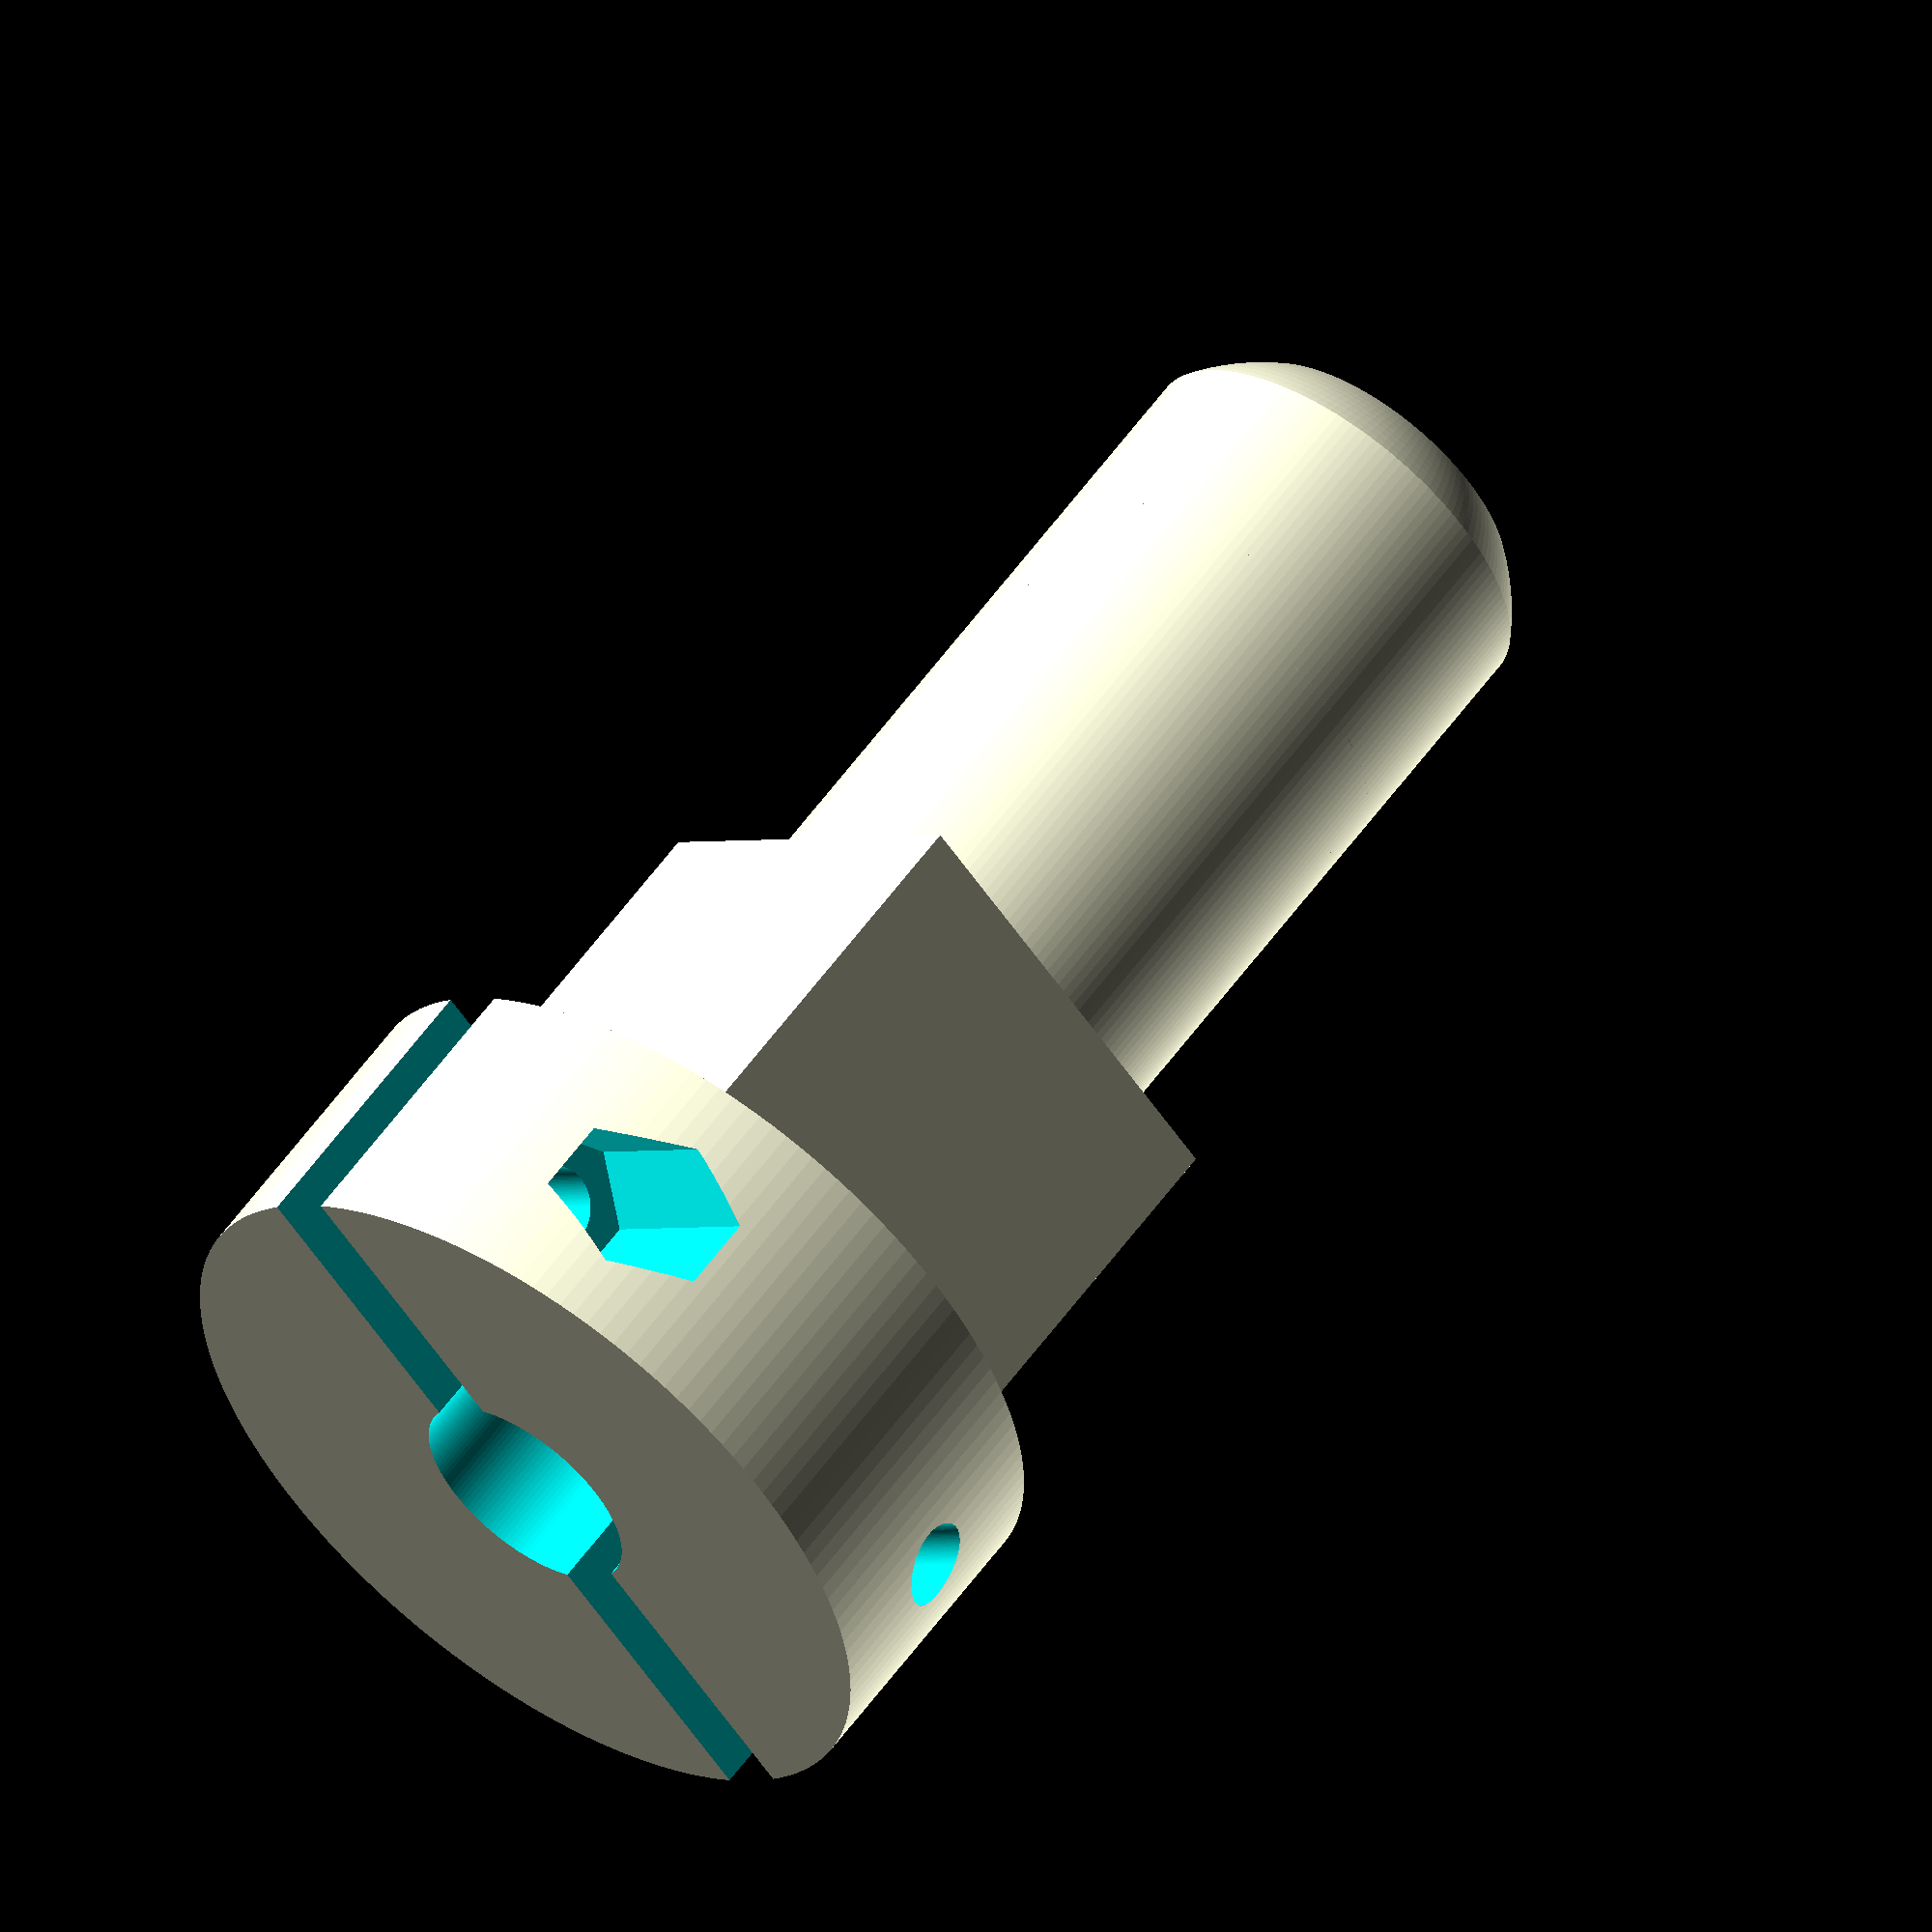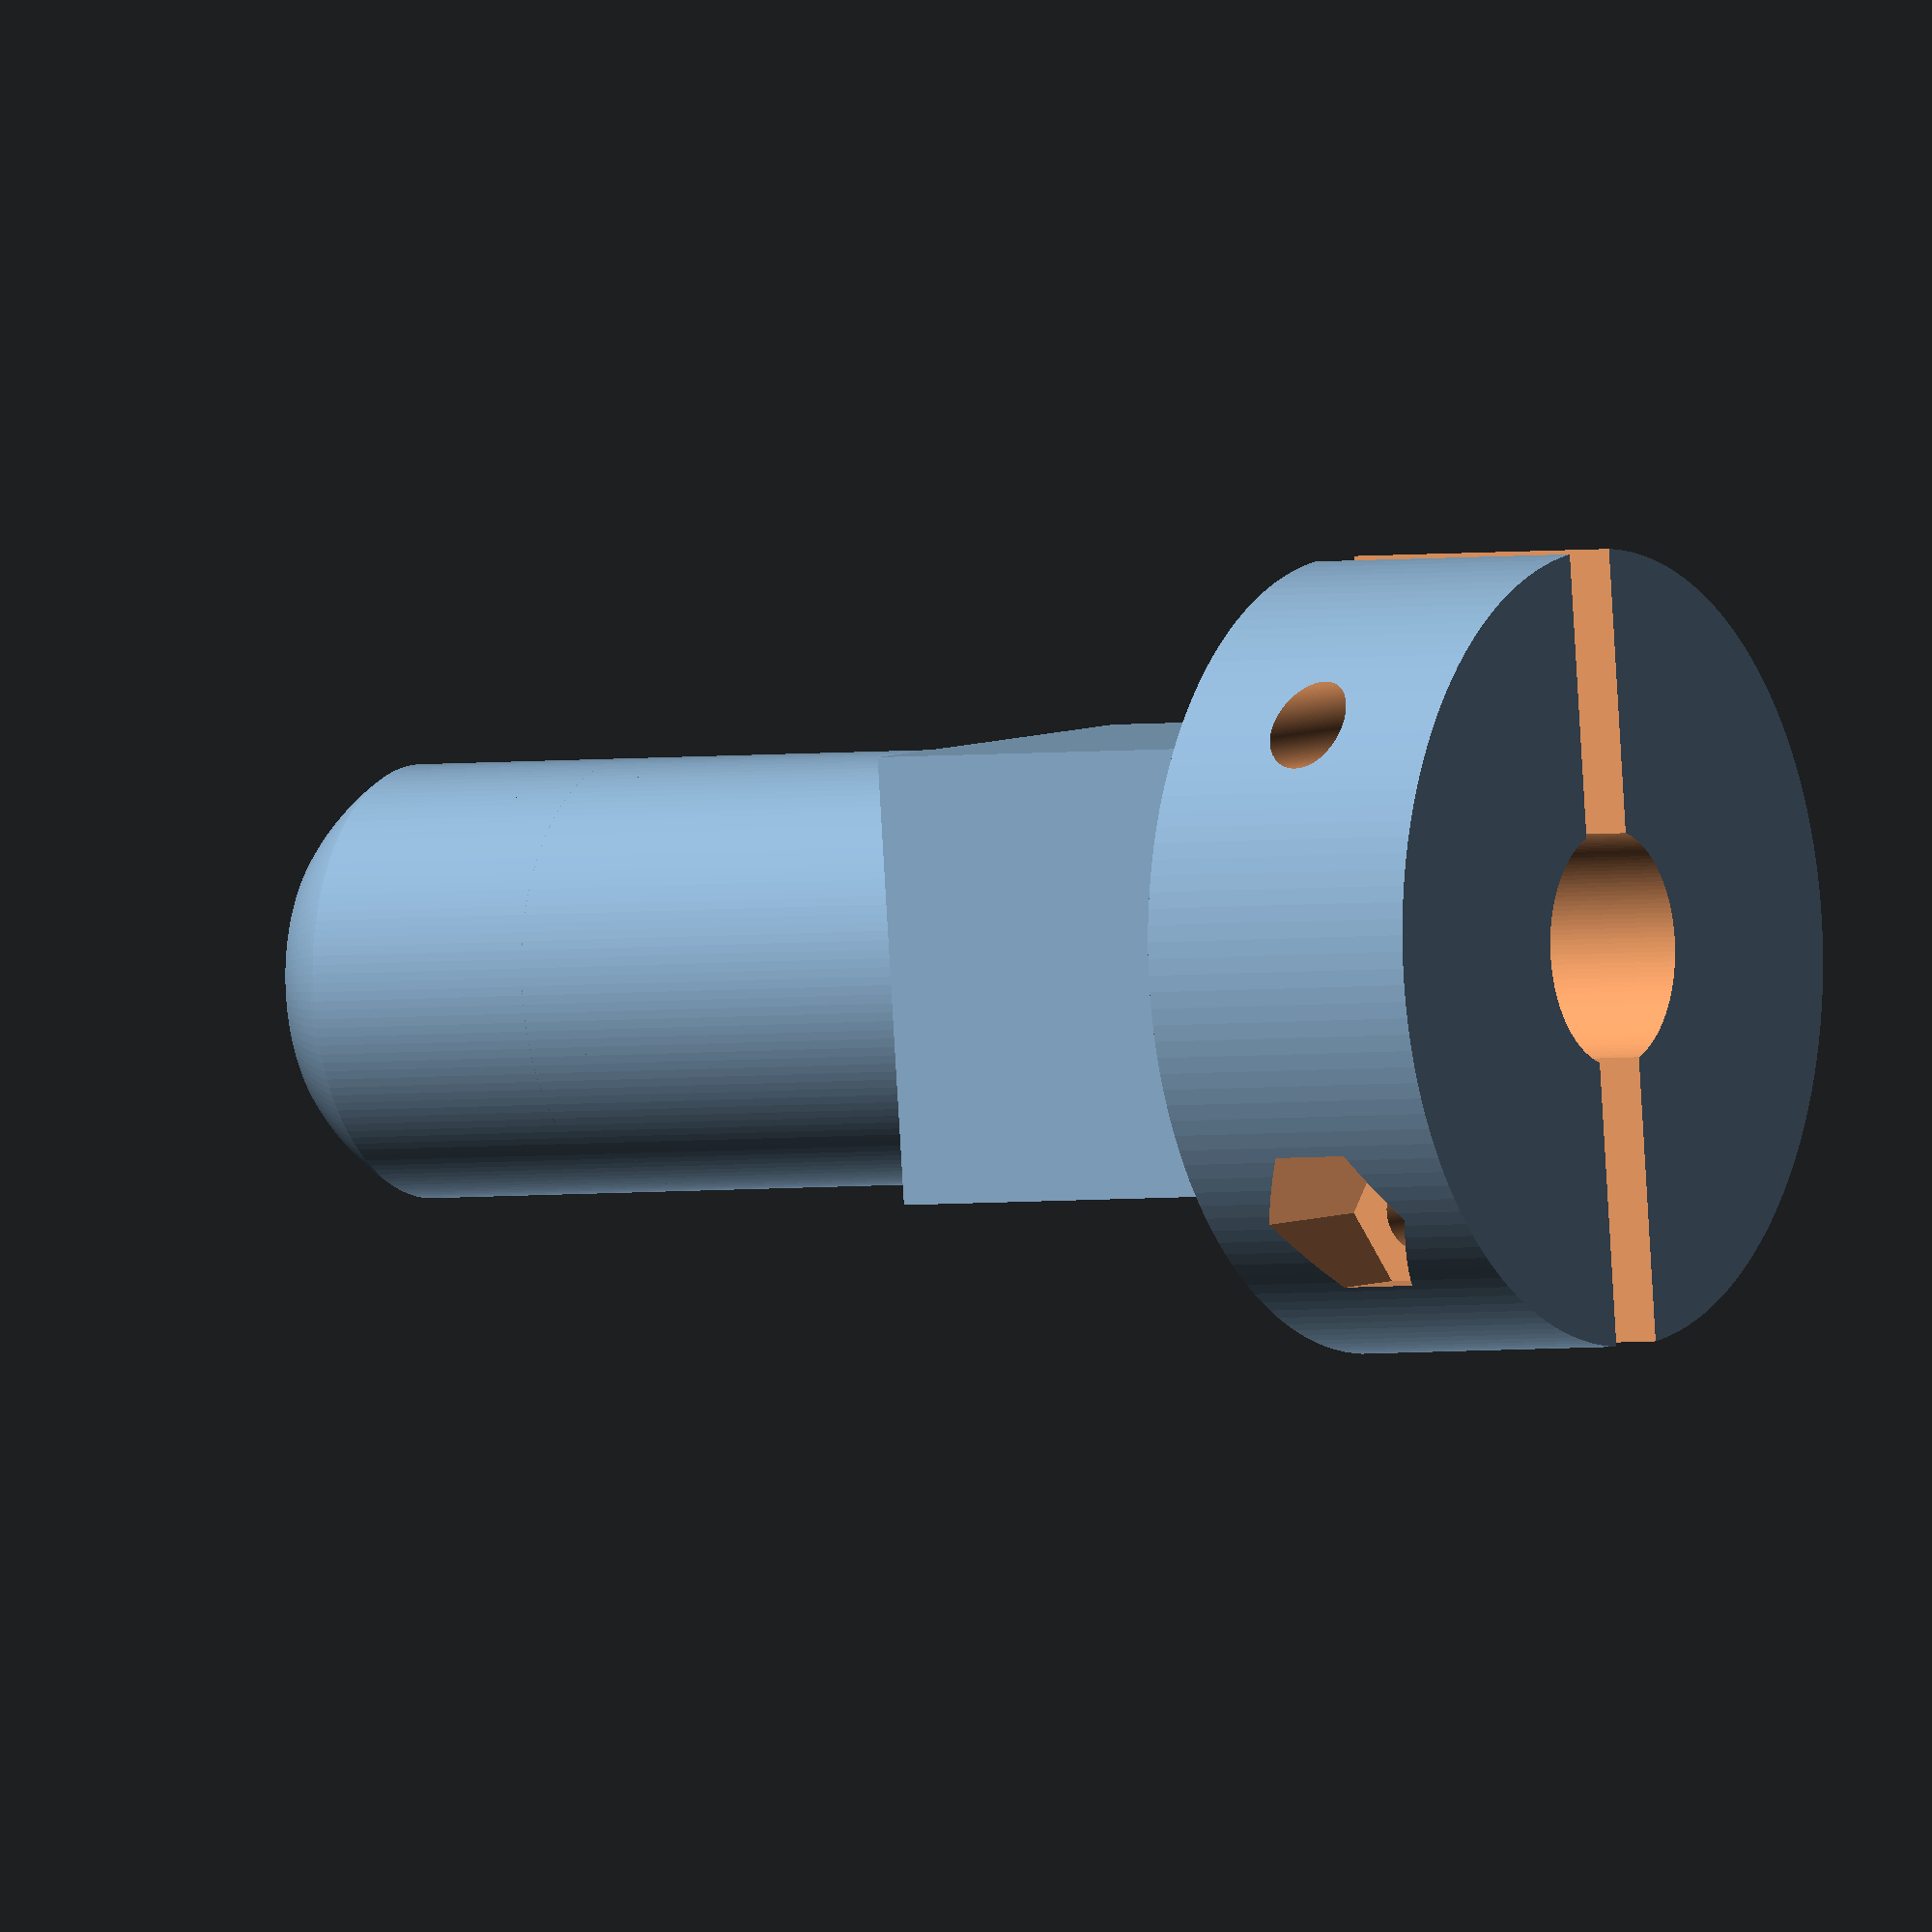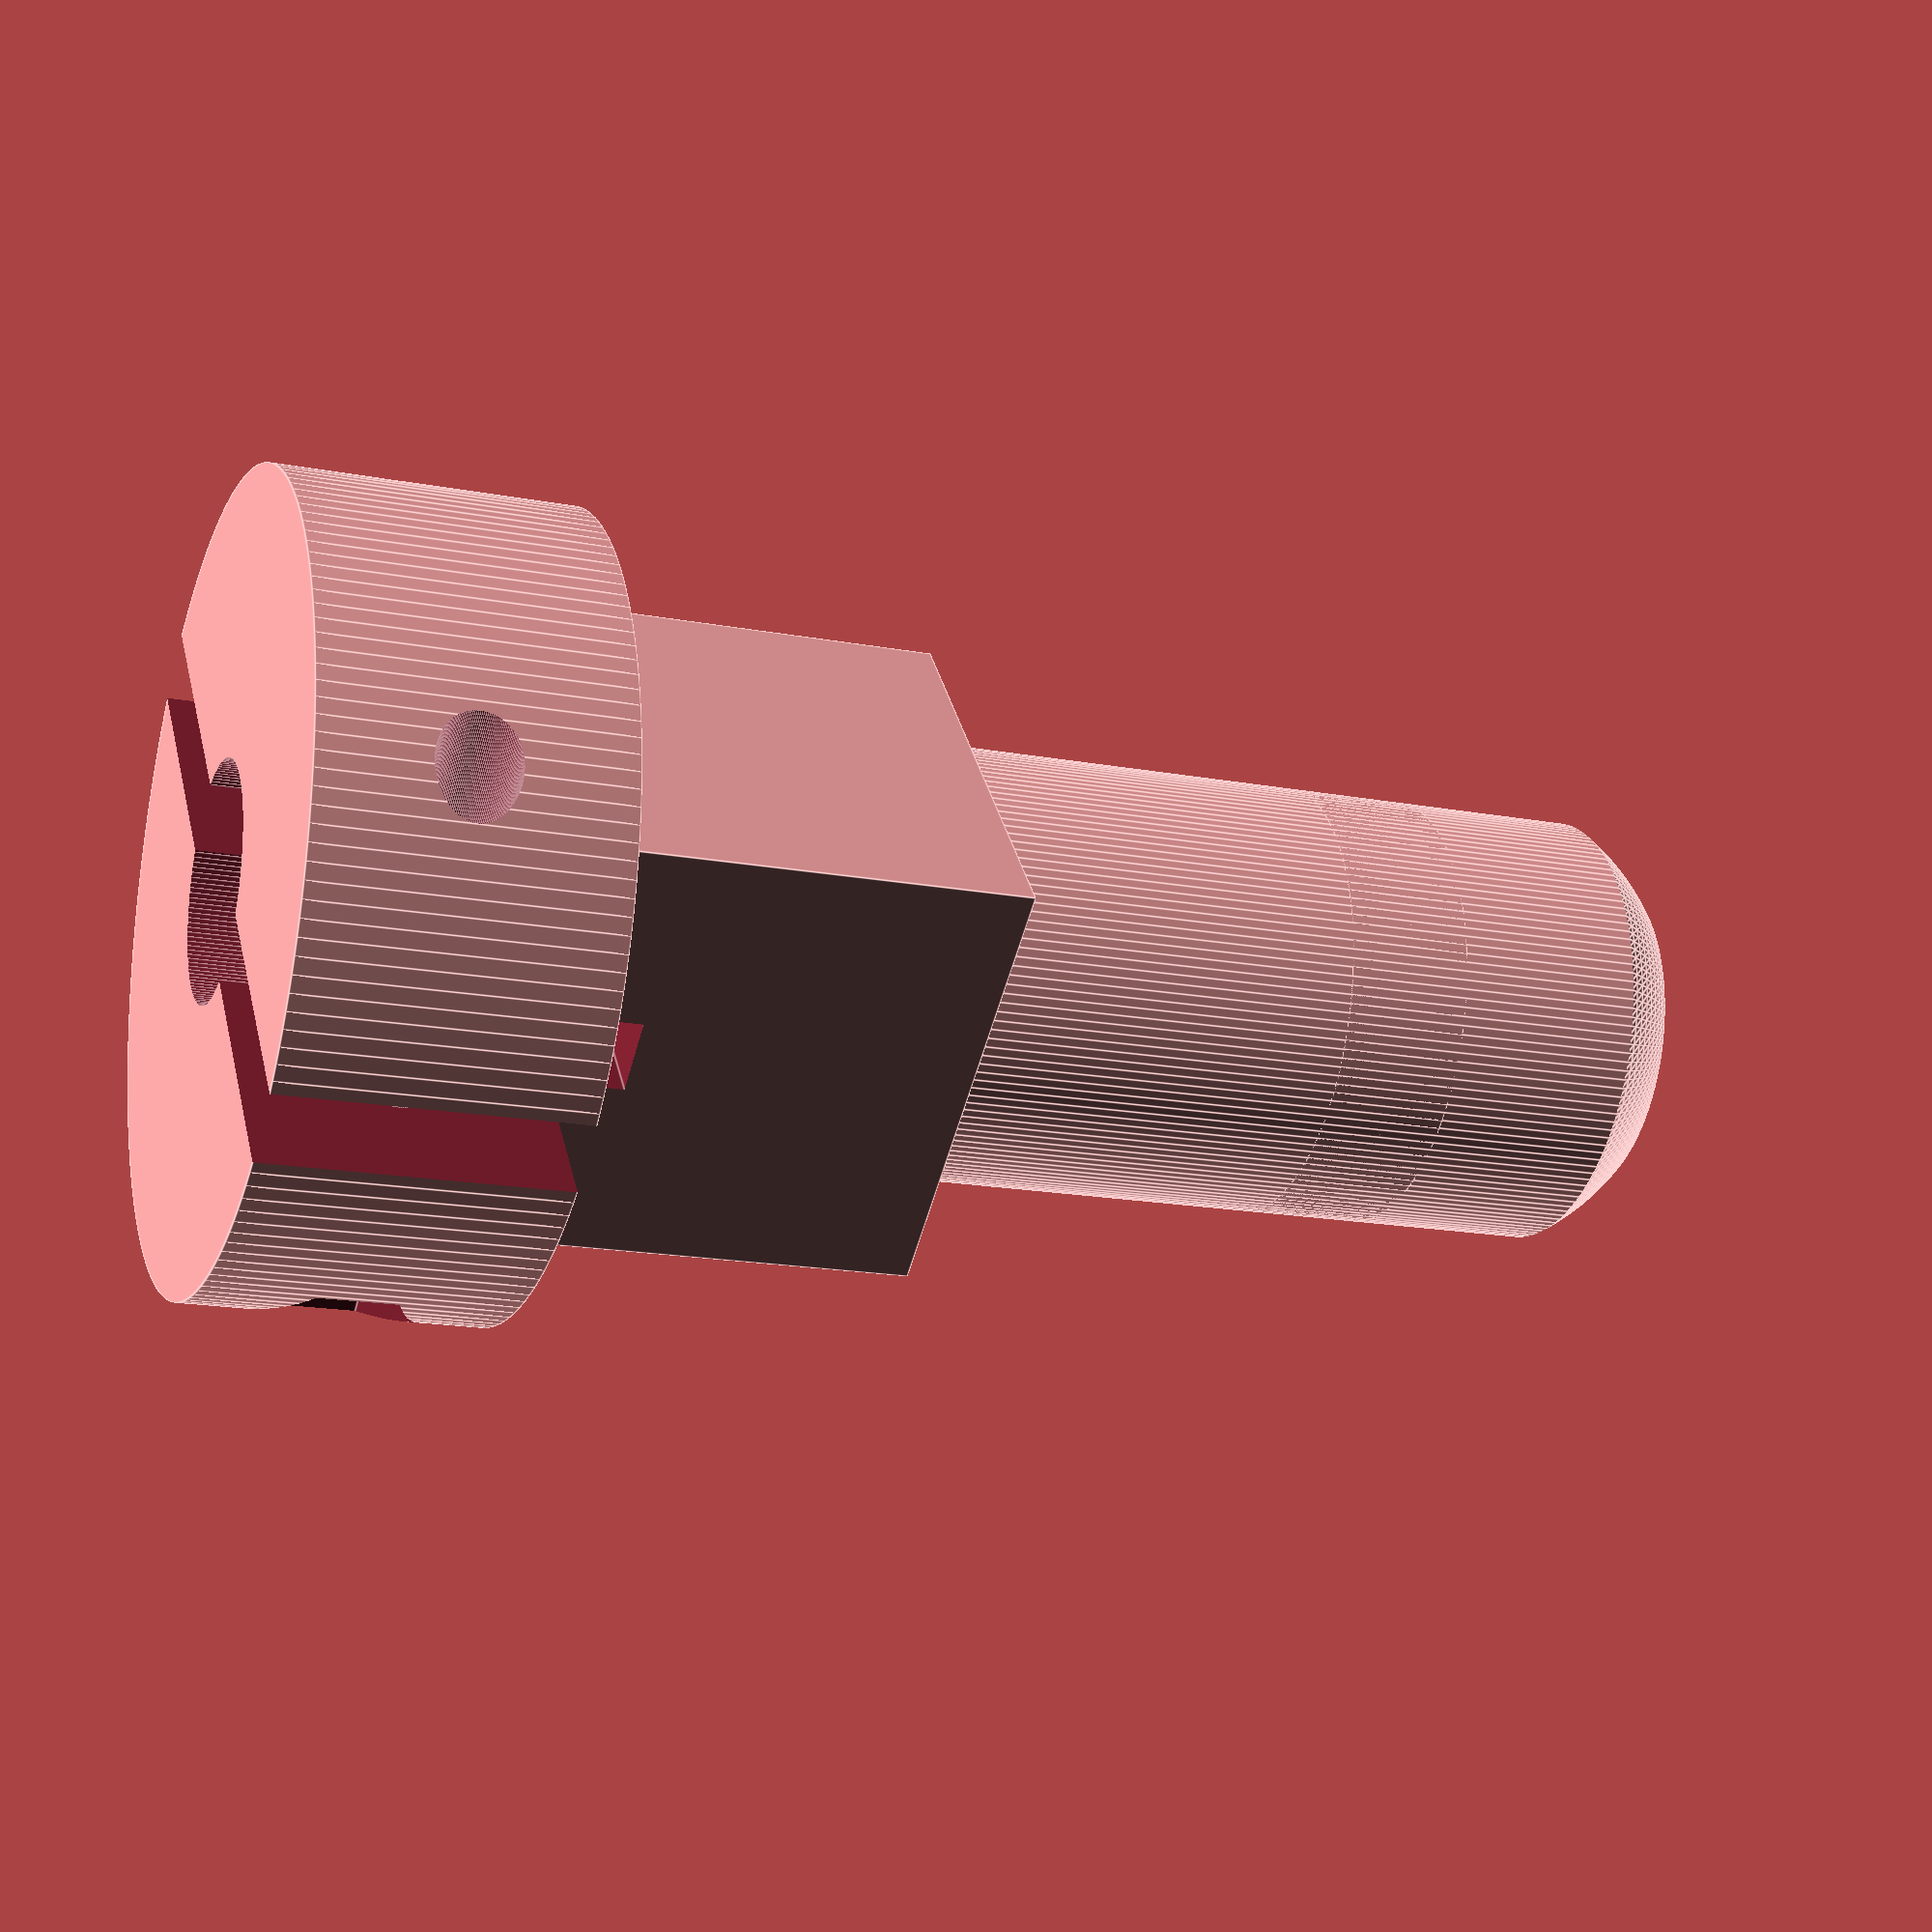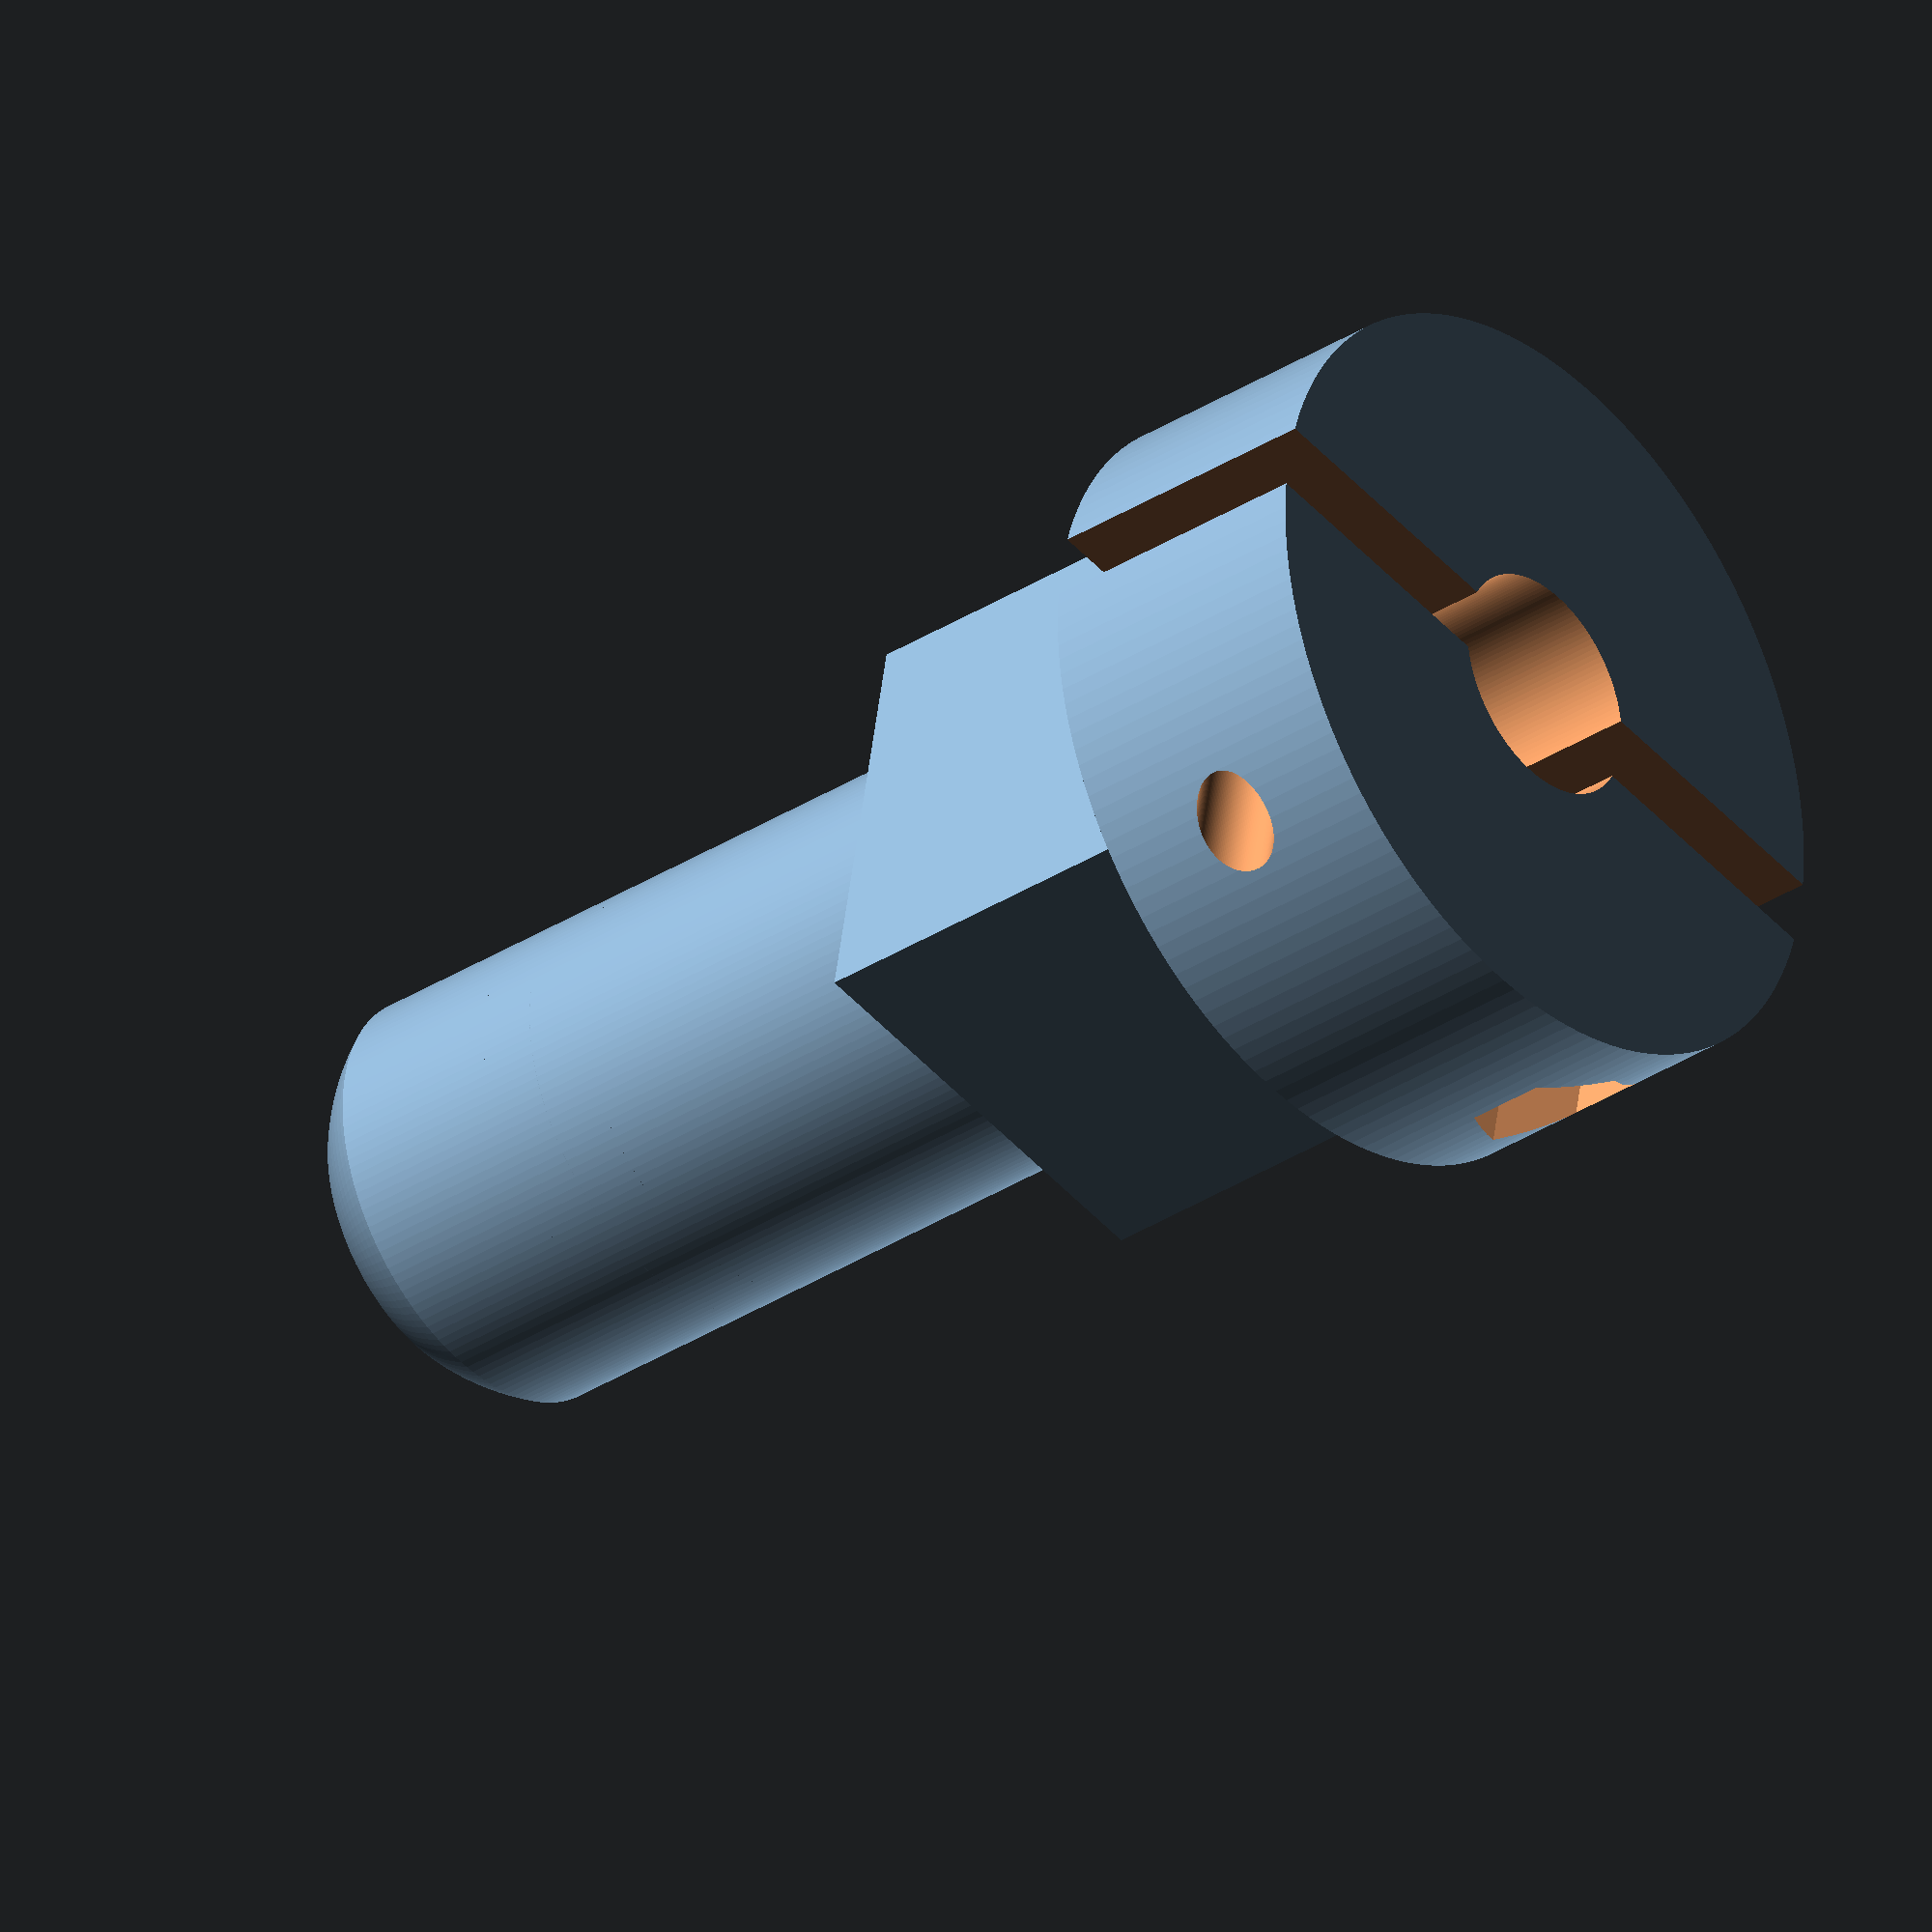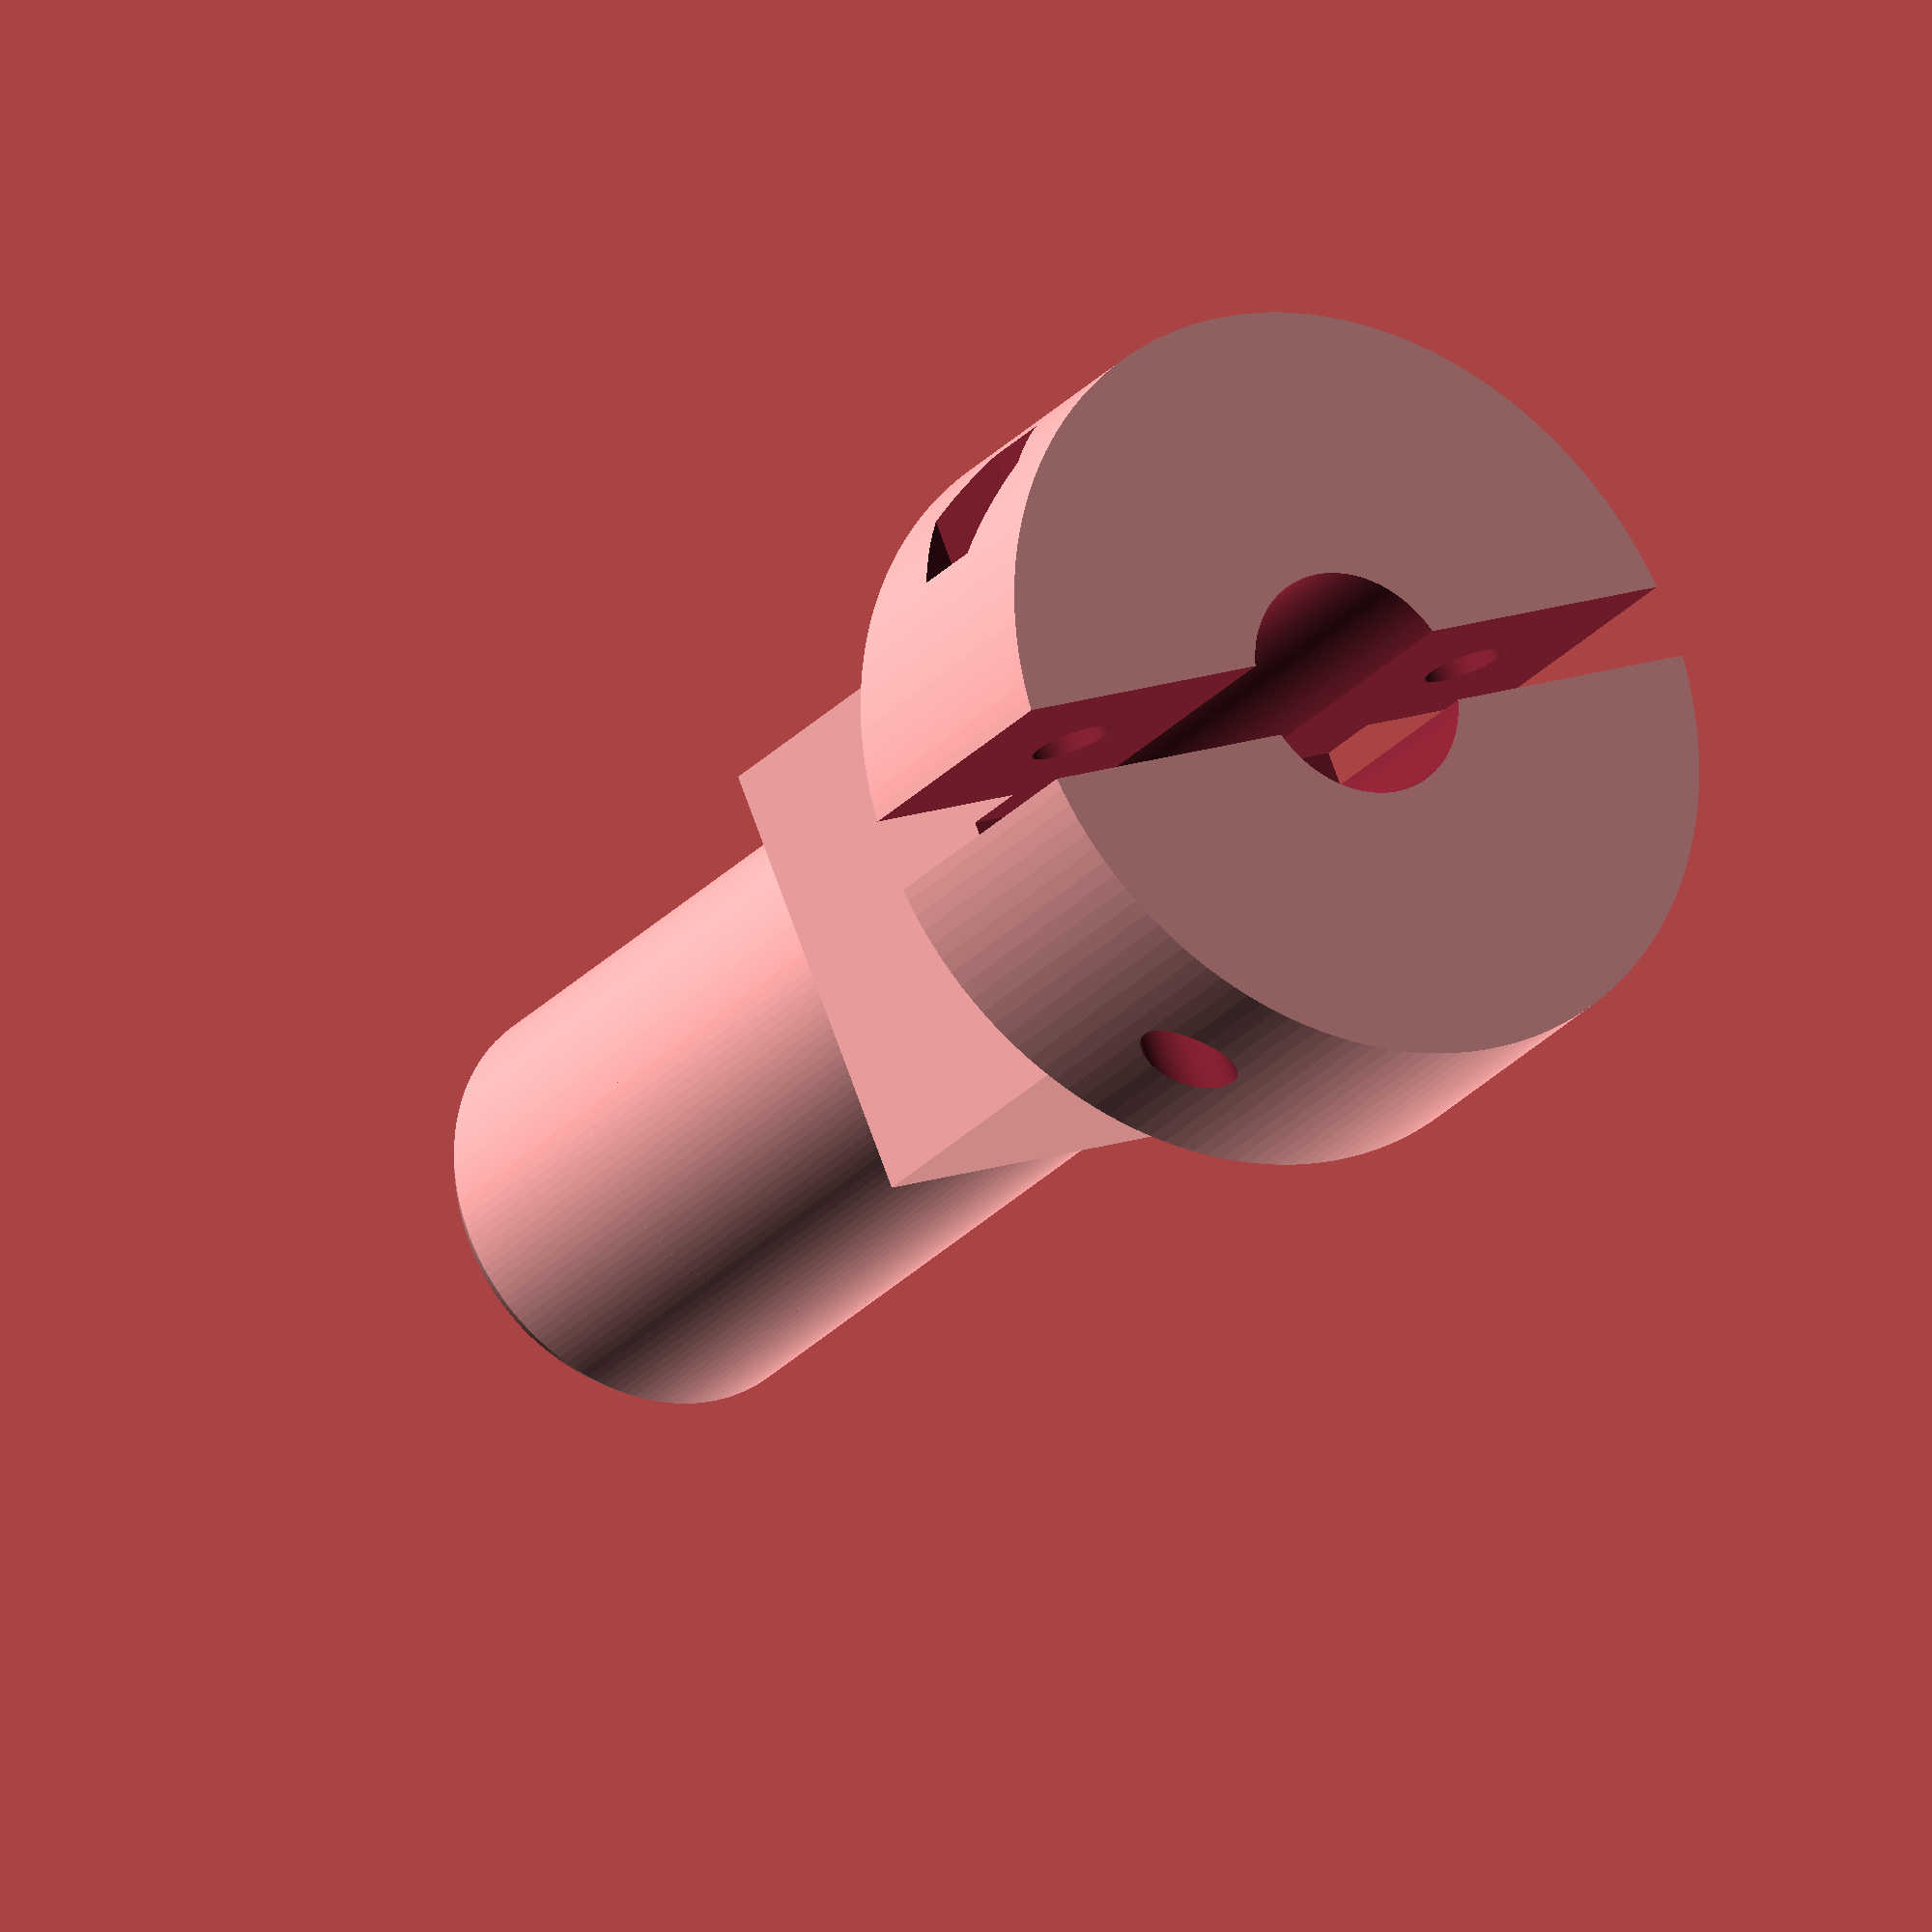
<openscad>
$fn=150;
module screws() {
  for (x = [-w/2, w/2]) {
    translate([x, 0, 0]) {
	 // Push-through M3 screw hole.

	 // M3 nut holder.
       //rotate([30, 0, 0]) 
    }
  }
}

difference(){
union(){
	cube([18,18,25],center=true);
	translate([0,0,21]) cylinder(r=8.7,h=23,center=true);
	intersection(){
	translate([0,0,35]) cylinder(r=8.7,h=15,center=true);
	translate([0,0,35]) sphere(r=10,center=true);
	}
	translate([0,0,-10]) cylinder(r=16,h=12,center=true);
	}
union(){
	translate([0,0,-20])cylinder(r=4.75,h=80);
	translate([0,0,-9])cube([40,3,16],center=true);
	translate([10, 0, -10]) rotate([0, 90, 90]) cylinder(r=1.65, h=30, center=true);
	translate([10, 11, -10]) rotate([0, 90, 90]) cylinder(r=3.2, h=10, center=true, $fn=6);
	translate([-10, 0, -10]) rotate([0, 90, 90]) cylinder(r=1.65, h=30, center=true);
	translate([-10, -11, -10]) rotate([0, 90, 90]) cylinder(r=3.2, h=10, center=true, $fn=6);
	}
} 


</openscad>
<views>
elev=121.8 azim=314.3 roll=324.6 proj=o view=solid
elev=2.6 azim=276.4 roll=121.8 proj=o view=wireframe
elev=197.2 azim=309.5 roll=290.8 proj=p view=edges
elev=34.8 azim=169.7 roll=130.5 proj=o view=solid
elev=25.7 azim=23.5 roll=149.1 proj=o view=wireframe
</views>
